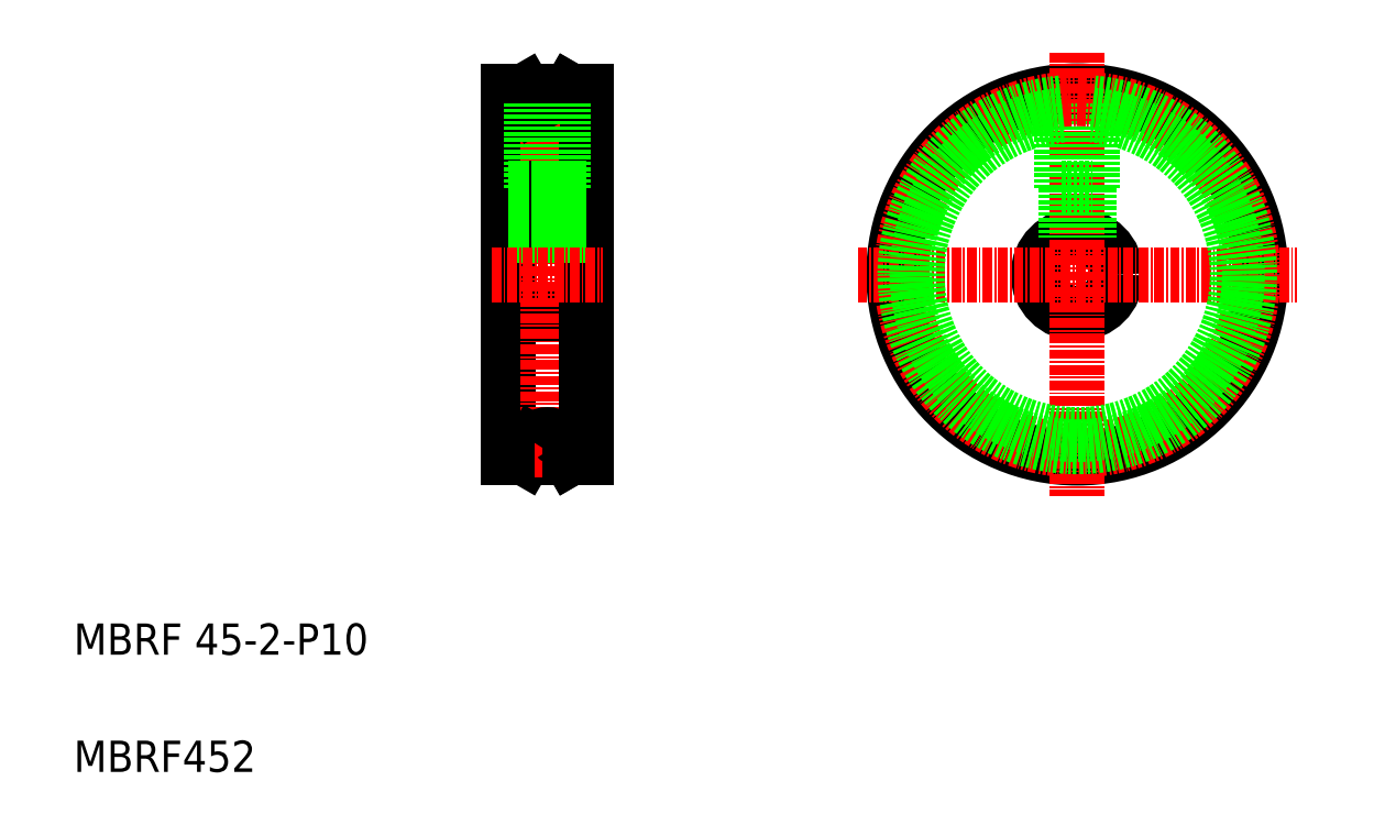
<metadata>
{"format":"dxf","ext":"dxf","renderer":"ezdxf+matplotlib","layout":"modelspace","background":"white","min_lineweight":24,"dpi":150}
</metadata>
<code>
0
SECTION
2
ENTITIES
0
LINE
8
0
10
648.7
20
31.18
30
0
11
658.7
21
31.18
31
0
0
LINE
8
0
10
648.7
20
21.18
30
0
11
658.7
21
21.18
31
0
0
LINE
8
0
10
648.7
20
49.68
30
0
11
648.7
21
2.682
31
0
0
LINE
8
CENTER
10
653.7
20
51.21
30
0
11
653.7
21
1.152
31
0
0
TEXT
8
0
10
593
20
-22.49
30
0
40
4
1
MBRF 45-2-P10
0
TEXT
8
0
10
593
20
-37.49
30
0
40
4
1
MBRF452
0
LINE
8
0
10
648.7
20
2.682
30
0
11
650.8
21
2.682
31
0
0
LINE
8
0
10
658.7
20
49.68
30
0
11
658.7
21
2.682
31
0
0
LINE
8
0
10
655.4
20
4.682
30
0
11
656.5
21
2.682
31
0
0
LINE
8
0
10
655.4
20
4.682
30
0
11
656.5
21
2.682
31
0
0
LINE
8
0
10
651.9
20
4.682
30
0
11
650.8
21
2.682
31
0
0
LINE
8
CENTER
10
652
20
3.682
30
0
11
655.4
21
3.682
31
0
0
LINE
8
0
10
656.5
20
2.682
30
0
11
658.7
21
2.682
31
0
0
ARC
8
0
10
653.7
20
3.682
30
0
40
2
50
30
51
150
0
LINE
8
0
10
648.7
20
49.68
30
0
11
650.8
21
49.68
31
0
0
ARC
8
0
10
653.7
20
48.68
30
0
40
2
50
210
51
330
0
LINE
8
0
10
655.4
20
47.68
30
0
11
656.5
21
49.68
31
0
0
LINE
8
0
10
655.4
20
47.68
30
0
11
656.5
21
49.68
31
0
0
LINE
8
CENTER
10
652
20
48.68
30
0
11
655.4
21
48.68
31
0
0
LINE
8
0
10
651.9
20
47.68
30
0
11
650.8
21
49.68
31
0
0
LINE
8
0
10
658.7
20
48.68
30
0
11
658.7
21
48.68
31
0
0
LINE
8
0
10
658.7
20
49.18
30
0
11
658.7
21
49.18
31
0
0
LINE
8
0
10
656.5
20
49.68
30
0
11
658.7
21
49.68
31
0
0
CIRCLE
8
0
10
721.5
20
26.18
30
0
40
23.5
0
CIRCLE
8
0
10
721.5
20
26.18
30
0
40
5
0
LINE
8
CENTER
10
721.5
20
54.59
30
0
11
721.5
21
-2.23
31
0
0
LINE
8
CENTER
10
693.4
20
26.18
30
0
11
749.6
21
26.18
31
0
0
LINE
8
0
10
720
20
37.18
30
0
11
720
21
30.95
31
0
0
LINE
8
0
10
723
20
37.18
30
0
11
723
21
30.95
31
0
0
LINE
8
0
10
722.7
20
37.18
30
0
11
722.7
21
31.04
31
0
0
LINE
8
0
10
720.3
20
37.18
30
0
11
720.3
21
31.04
31
0
0
LINE
8
0
10
655.7
20
37.18
30
0
11
651.7
21
37.18
31
0
0
LINE
8
0
10
651.7
20
48.15
30
0
11
651.7
21
37.18
31
0
0
LINE
8
0
10
655.7
20
48.15
30
0
11
655.7
21
37.18
31
0
0
LINE
8
0
10
652.5
20
37.18
30
0
11
652.5
21
31.18
31
0
0
LINE
8
0
10
652.2
20
37.18
30
0
11
652.2
21
31.18
31
0
0
LINE
8
0
10
654.9
20
37.18
30
0
11
654.9
21
31.18
31
0
0
LINE
8
0
10
655.2
20
37.18
30
0
11
655.2
21
31.18
31
0
0
LINE
8
CENTER
10
646.5
20
26.18
30
0
11
660.8
21
26.18
31
0
0
LINE
8
0
10
720.3
20
37.18
30
0
11
720.3
21
34.93
31
0
0
LINE
8
0
10
723.5
20
48.15
30
0
11
723.5
21
37.18
31
0
0
LINE
8
0
10
719.5
20
48.15
30
0
11
719.5
21
37.18
31
0
0
LINE
8
0
10
719.5
20
37.18
30
0
11
723.5
21
37.18
31
0
0
CIRCLE
8
CENTER
10
721.5
20
26.18
30
0
40
22.5
0
ARC
8
0
10
721.5
20
26.18
30
0
40
20.5
50
95.6
51
84.4
0
ARC
8
0
10
721.5
20
26.18
30
0
40
22.05
50
95.2
51
84.8
0
ENDSEC
0
EOF

</code>
